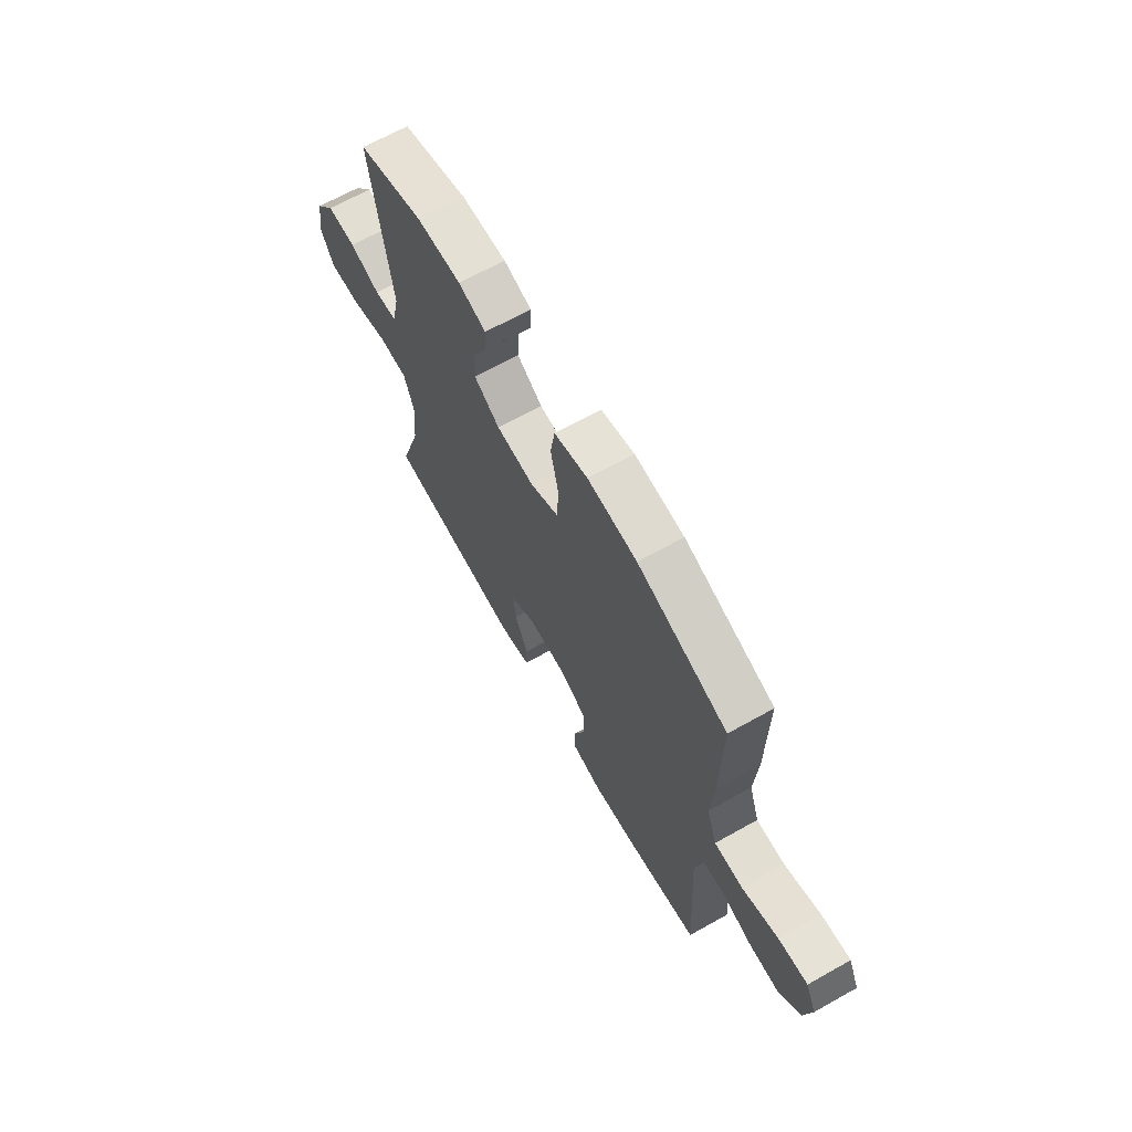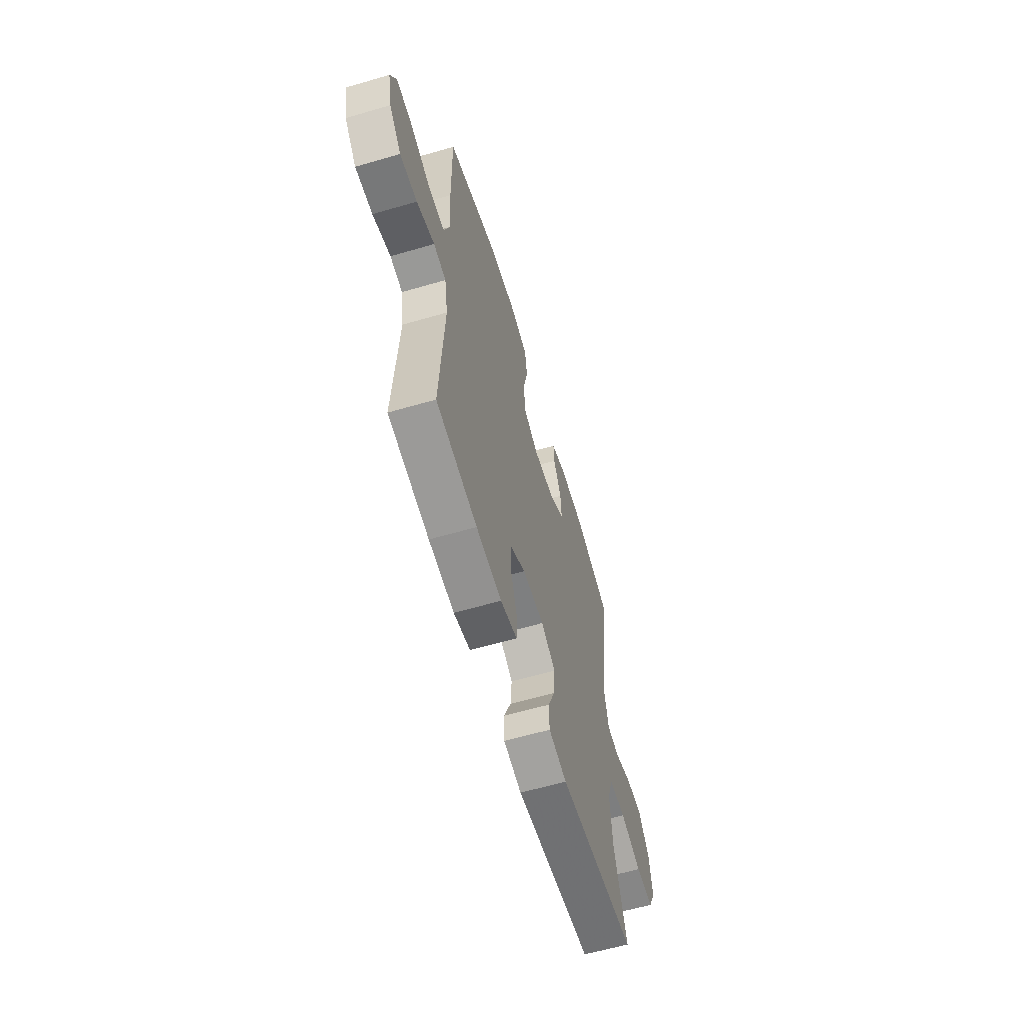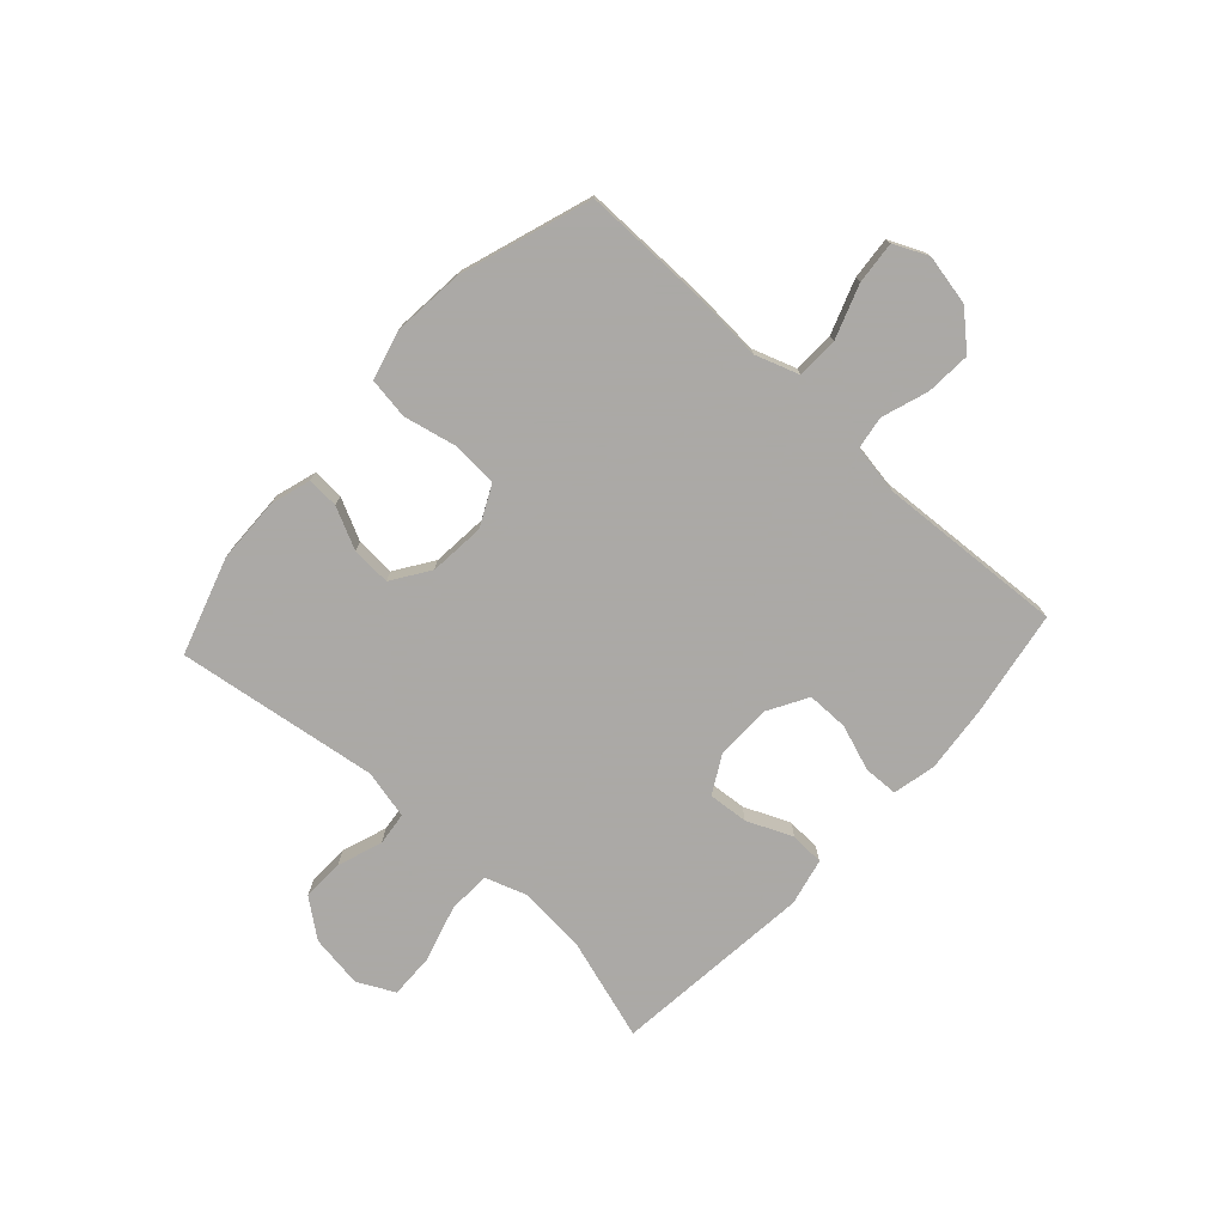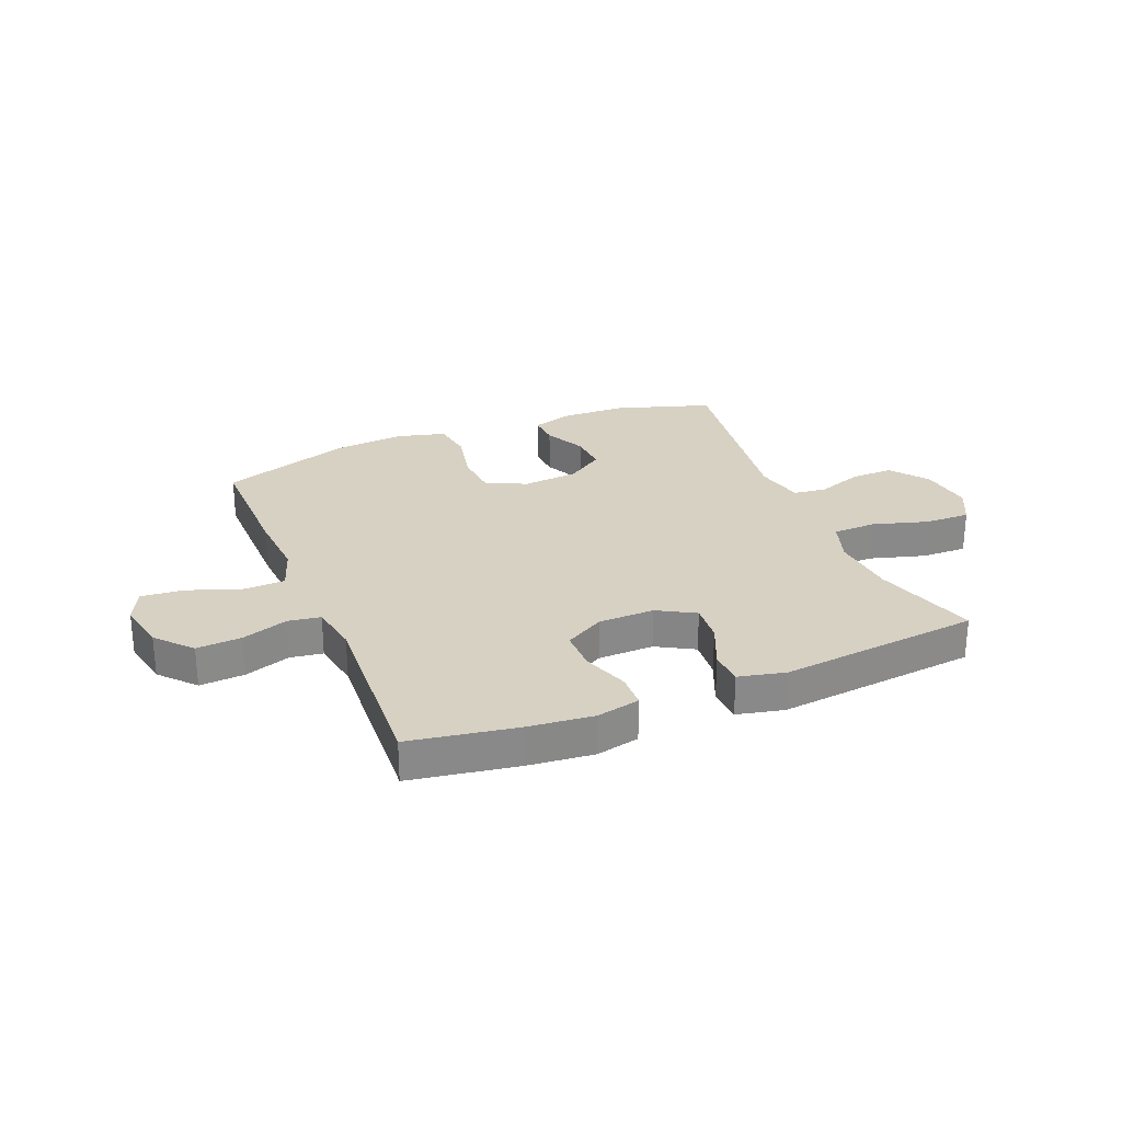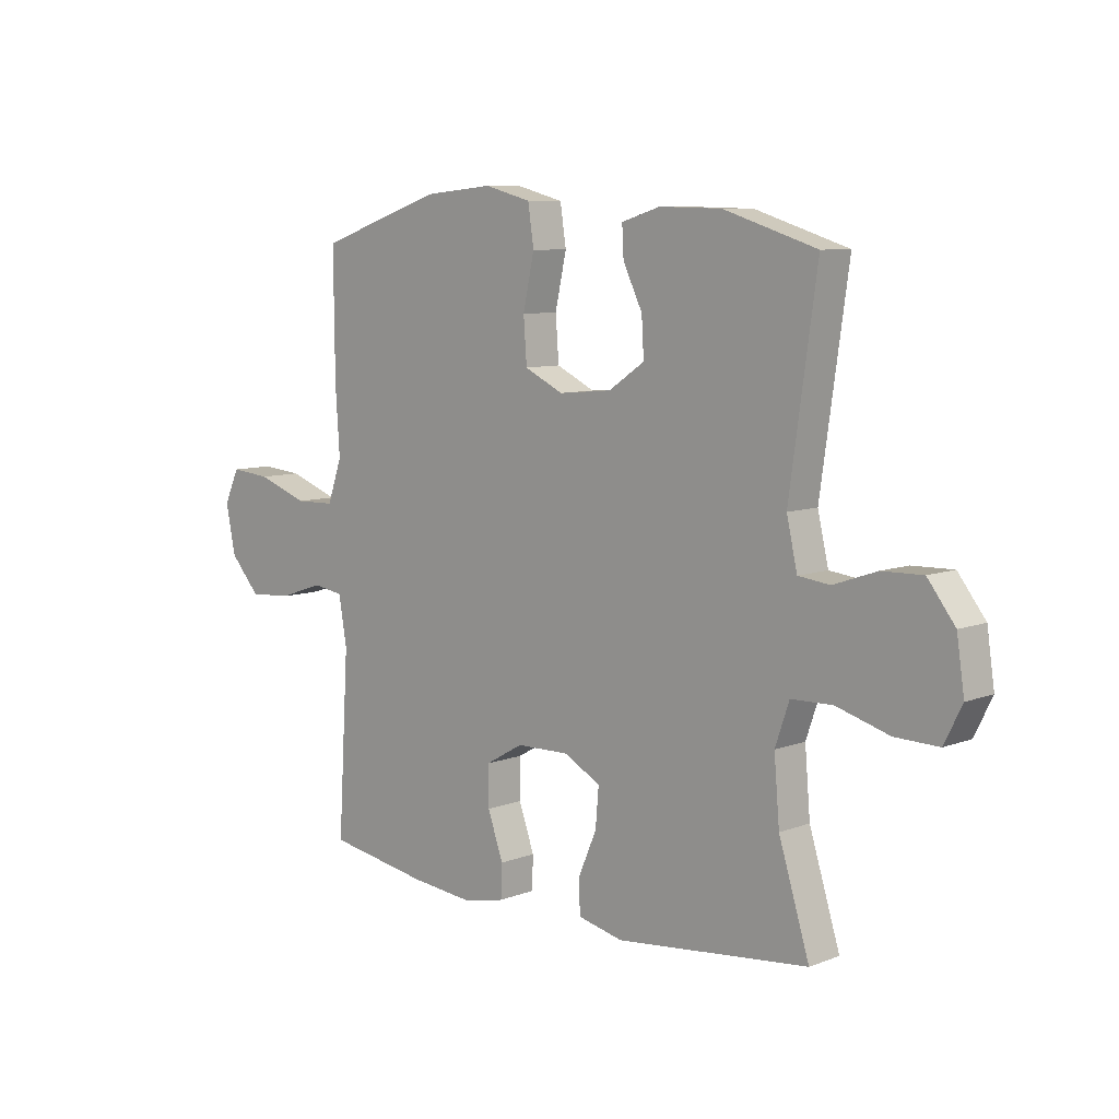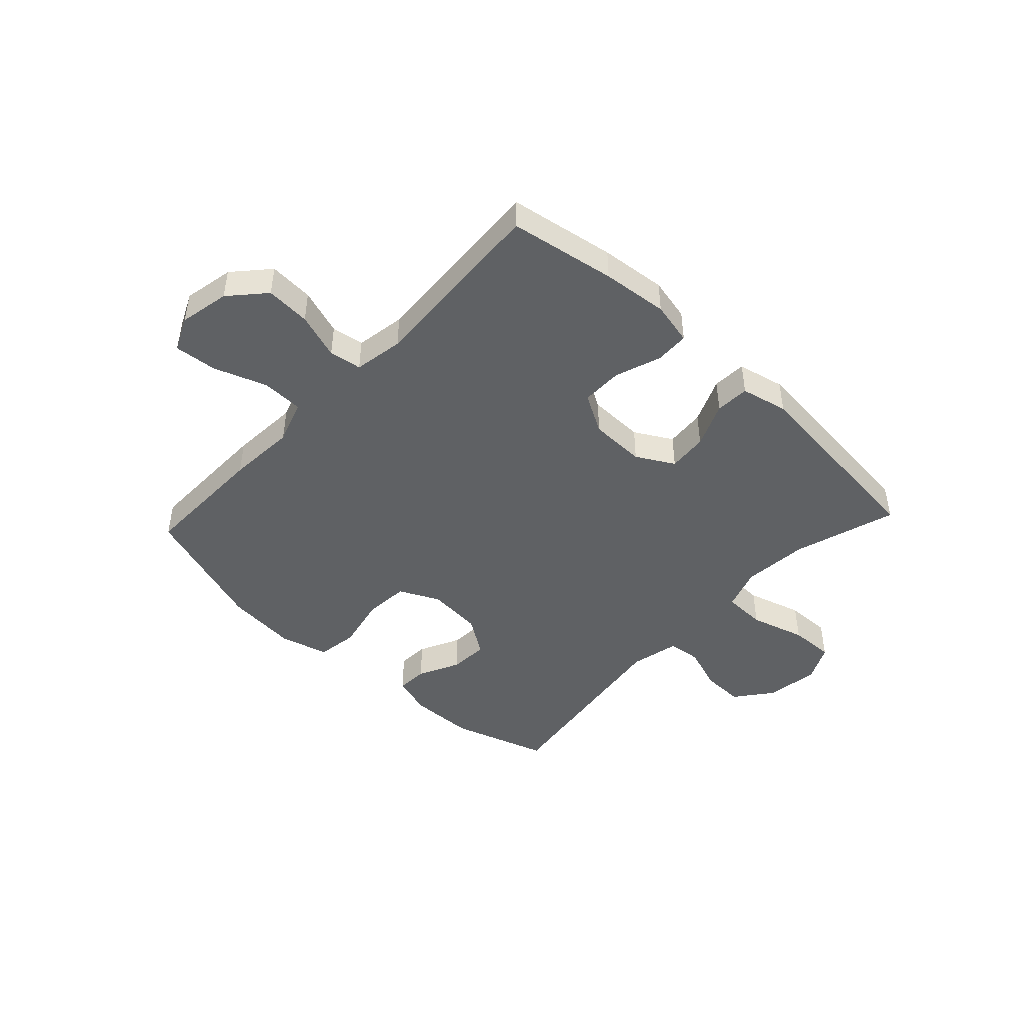
<metadata>
{"format":"obj","ext":"obj","renderer":"f3d","projection":"perspective","resolution":1024,"background":"white","views":[{"elev":66.8,"azim":60.7,"up":"+Z"},{"elev":-60.7,"azim":106.6,"up":"+Z"},{"elev":-75.5,"azim":47.6,"up":"+Y"},{"elev":27.1,"azim":157.7,"up":"+Y"},{"elev":8.2,"azim":-136.1,"up":"+Z"},{"elev":-45.9,"azim":136.9,"up":"+Y"}]}
</metadata>
<code>
v 0.5 0.07 0.5
v 0.498 0.07 0.271
v 0.49 0.07 0.149
v 0.517 0.07 0.071
v 0.591 0.07 0.069
v 0.686 0.07 0.103
v 0.762 0.07 0.11
v 0.79 0.07 0.049
v 0.772 0.07 -0.041
v 0.716 0.07 -0.103
v 0.636 0.07 -0.098
v 0.553 0.07 -0.07
v 0.495 0.07 -0.079
v 0.48 0.07 -0.168
v 0.5 0.07 -0.5
v 0.31 0.07 -0.532
v 0.192 0.07 -0.544
v 0.115 0.07 -0.527
v 0.113 0.07 -0.466
v 0.142 0.07 -0.384
v 0.142 0.07 -0.31
v 0.072 0.07 -0.27
v -0.028 0.07 -0.268
v -0.095 0.07 -0.306
v -0.089 0.07 -0.377
v -0.054 0.07 -0.458
v -0.057 0.07 -0.519
v -0.141 0.07 -0.538
v -0.5 0.07 -0.5
v -0.443 0.07 -0.316
v -0.433 0.07 -0.198
v -0.459 0.07 -0.122
v -0.536 0.07 -0.12
v -0.635 0.07 -0.149
v -0.716 0.07 -0.151
v -0.749 0.07 -0.085
v -0.735 0.07 0.01
v -0.684 0.07 0.076
v -0.608 0.07 0.074
v -0.528 0.07 0.046
v -0.469 0.07 0.053
v -0.449 0.07 0.14
v -0.5 0.07 0.5
v -0.327 0.07 0.555
v -0.211 0.07 0.558
v -0.139 0.07 0.536
v -0.142 0.07 0.48
v -0.178 0.07 0.406
v -0.182 0.07 0.336
v -0.115 0.07 0.291
v -0.016 0.07 0.282
v 0.056 0.07 0.317
v 0.062 0.07 0.398
v 0.041 0.07 0.494
v 0.052 0.07 0.567
v 0.139 0.07 0.59
v 0.267 0.07 0.578
v 0.5 0 0.5
v 0.498 0 0.271
v 0.49 0 0.149
v 0.517 0 0.071
v 0.591 0 0.069
v 0.686 0 0.103
v 0.762 0 0.11
v 0.79 0 0.049
v 0.772 0 -0.041
v 0.716 0 -0.103
v 0.636 0 -0.098
v 0.553 0 -0.07
v 0.495 0 -0.079
v 0.48 0 -0.168
v 0.5 0 -0.5
v 0.31 0 -0.532
v 0.192 0 -0.544
v 0.115 0 -0.527
v 0.113 0 -0.466
v 0.142 0 -0.384
v 0.142 0 -0.31
v 0.072 0 -0.27
v -0.028 0 -0.268
v -0.095 0 -0.306
v -0.089 0 -0.377
v -0.054 0 -0.458
v -0.057 0 -0.519
v -0.141 0 -0.538
v -0.5 0 -0.5
v -0.443 0 -0.316
v -0.433 0 -0.198
v -0.459 0 -0.122
v -0.536 0 -0.12
v -0.635 0 -0.149
v -0.716 0 -0.151
v -0.749 0 -0.085
v -0.735 0 0.01
v -0.684 0 0.076
v -0.608 0 0.074
v -0.528 0 0.046
v -0.469 0 0.053
v -0.449 0 0.14
v -0.5 0 0.5
v -0.327 0 0.555
v -0.211 0 0.558
v -0.139 0 0.536
v -0.142 0 0.48
v -0.178 0 0.406
v -0.182 0 0.336
v -0.115 0 0.291
v -0.016 0 0.282
v 0.056 0 0.317
v 0.062 0 0.398
v 0.041 0 0.494
v 0.052 0 0.567
v 0.139 0 0.59
v 0.267 0 0.578
f 1 2 3
f 57 1 3
f 56 57 3
f 55 56 3
f 54 55 3
f 53 54 3
f 52 53 3 4
f 51 52 4
f 50 51 4
f 46 47 48
f 45 46 48
f 44 45 48
f 43 44 48
f 42 43 48
f 41 42 48 49
f 38 39 40
f 37 38 40
f 36 37 40
f 35 36 40
f 34 35 40
f 33 34 40
f 32 33 40 41
f 41 49 50
f 32 41 50
f 31 32 50
f 28 29 30
f 27 28 30
f 26 27 30
f 25 26 30
f 24 25 30 31
f 18 19 20
f 17 18 20
f 16 17 20
f 15 16 20
f 14 15 20
f 13 14 20 21
f 10 11 12
f 9 10 12
f 8 9 12
f 7 8 12
f 6 7 12
f 5 6 12
f 4 5 12 13
f 31 50 4
f 24 31 4
f 23 24 4
f 13 21 22
f 4 13 22 23
f 60 59 58
f 60 58 114
f 60 114 113
f 60 113 112
f 60 112 111
f 60 111 110
f 61 60 110 109
f 61 109 108
f 61 108 107
f 105 104 103
f 105 103 102
f 105 102 101
f 105 101 100
f 105 100 99
f 106 105 99 98
f 97 96 95
f 97 95 94
f 97 94 93
f 97 93 92
f 97 92 91
f 97 91 90
f 98 97 90 89
f 107 106 98
f 107 98 89
f 107 89 88
f 87 86 85
f 87 85 84
f 87 84 83
f 87 83 82
f 88 87 82 81
f 77 76 75
f 77 75 74
f 77 74 73
f 77 73 72
f 77 72 71
f 78 77 71 70
f 69 68 67
f 69 67 66
f 69 66 65
f 69 65 64
f 69 64 63
f 69 63 62
f 70 69 62 61
f 61 107 88
f 61 88 81
f 61 81 80
f 79 78 70
f 80 79 70 61
f 1 58 59 2
f 2 59 60 3
f 3 60 61 4
f 4 61 62 5
f 5 62 63 6
f 6 63 64 7
f 7 64 65 8
f 8 65 66 9
f 9 66 67 10
f 10 67 68 11
f 11 68 69 12
f 12 69 70 13
f 13 70 71 14
f 14 71 72 15
f 15 72 73 16
f 16 73 74 17
f 17 74 75 18
f 18 75 76 19
f 19 76 77 20
f 20 77 78 21
f 21 78 79 22
f 22 79 80 23
f 23 80 81 24
f 24 81 82 25
f 25 82 83 26
f 26 83 84 27
f 27 84 85 28
f 28 85 86 29
f 29 86 87 30
f 30 87 88 31
f 31 88 89 32
f 32 89 90 33
f 33 90 91 34
f 34 91 92 35
f 35 92 93 36
f 36 93 94 37
f 37 94 95 38
f 38 95 96 39
f 39 96 97 40
f 40 97 98 41
f 41 98 99 42
f 42 99 100 43
f 43 100 101 44
f 44 101 102 45
f 45 102 103 46
f 46 103 104 47
f 47 104 105 48
f 48 105 106 49
f 49 106 107 50
f 50 107 108 51
f 51 108 109 52
f 52 109 110 53
f 53 110 111 54
f 54 111 112 55
f 55 112 113 56
f 56 113 114 57
f 57 114 58 1

</code>
